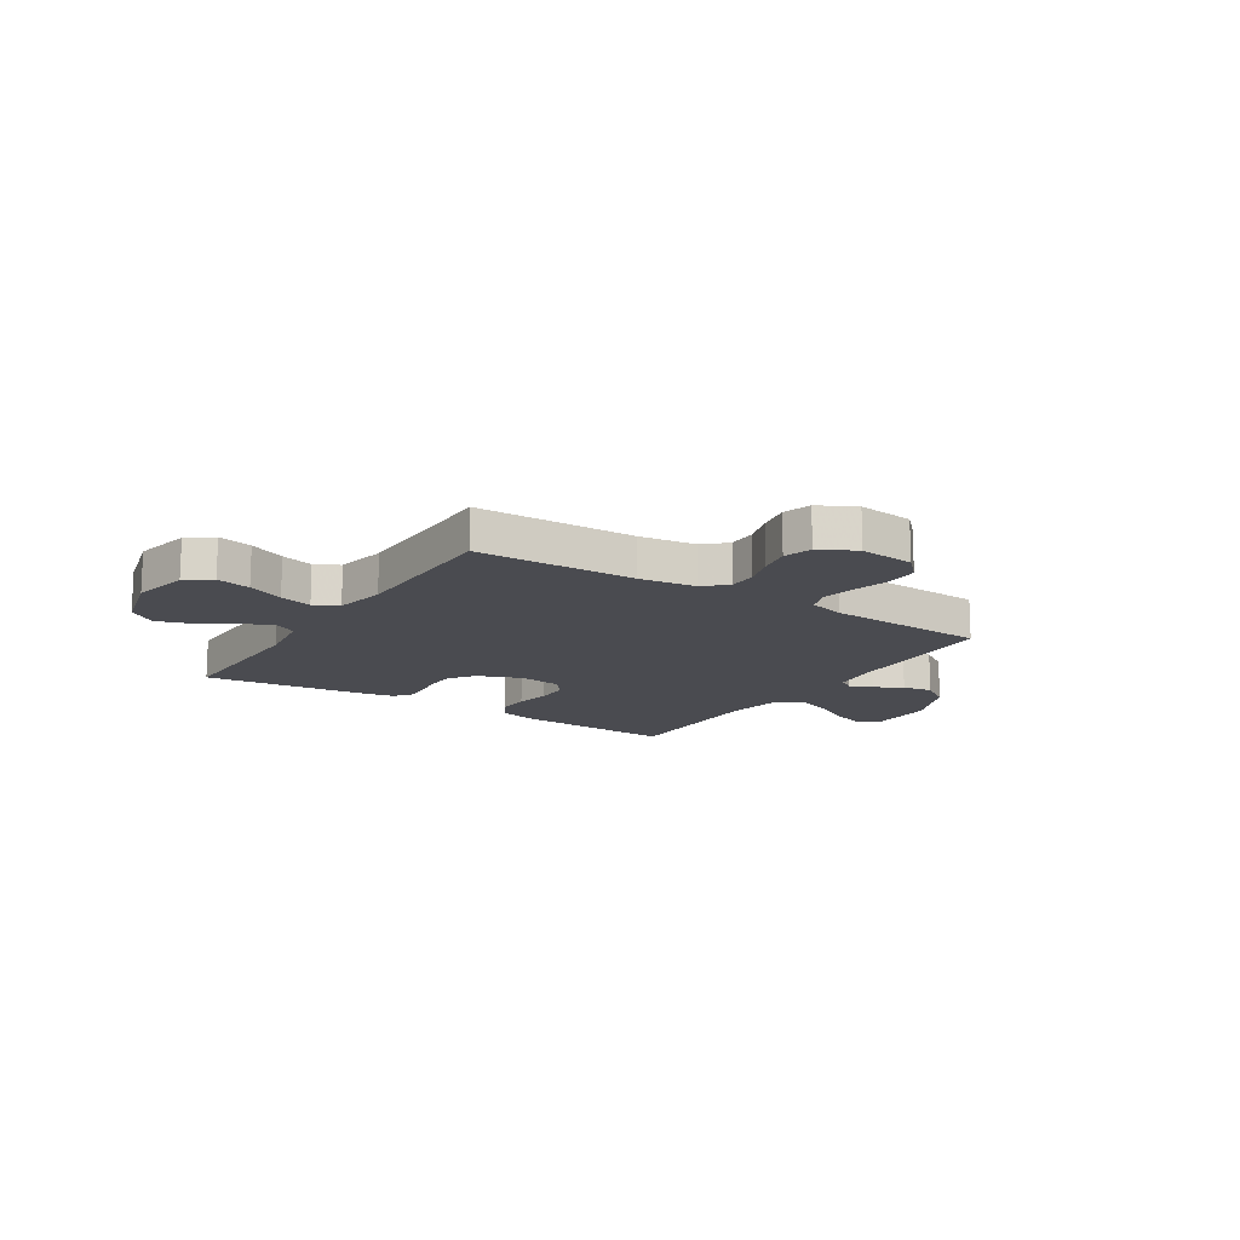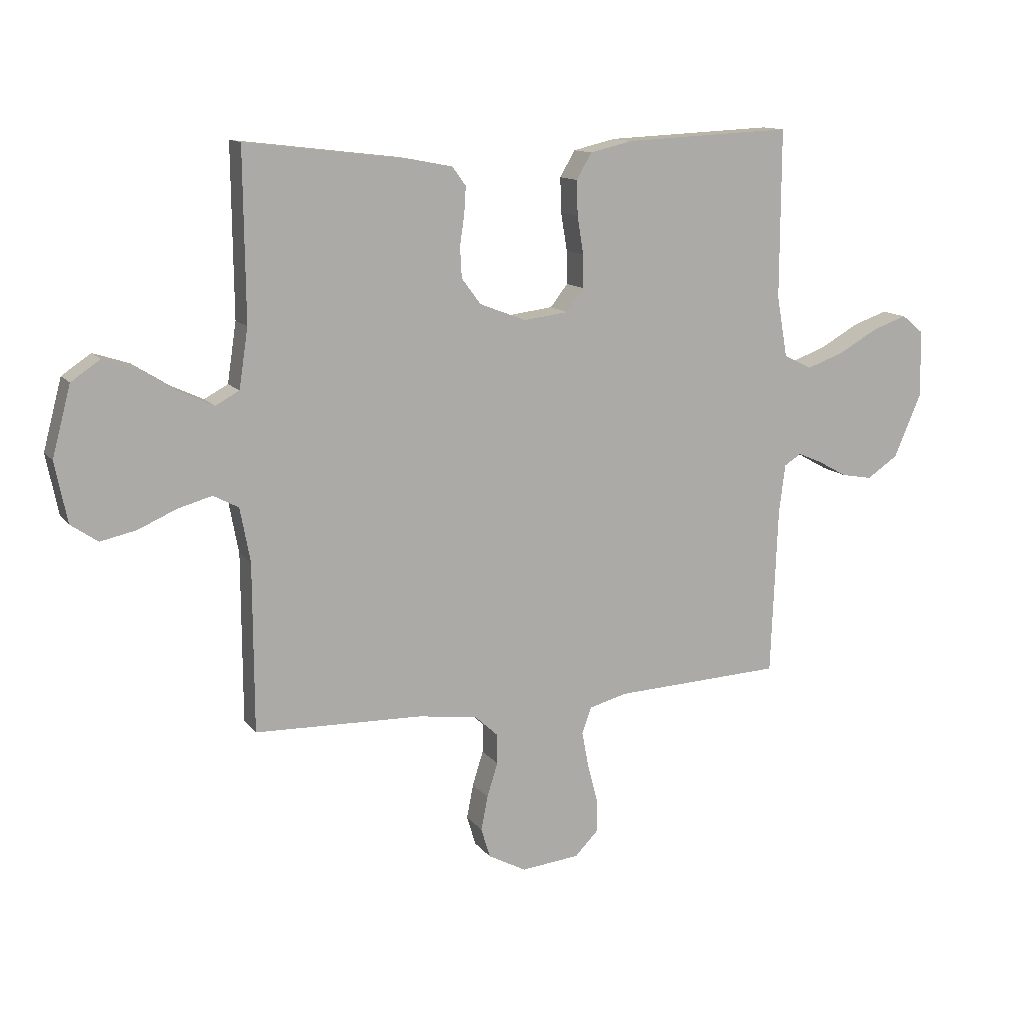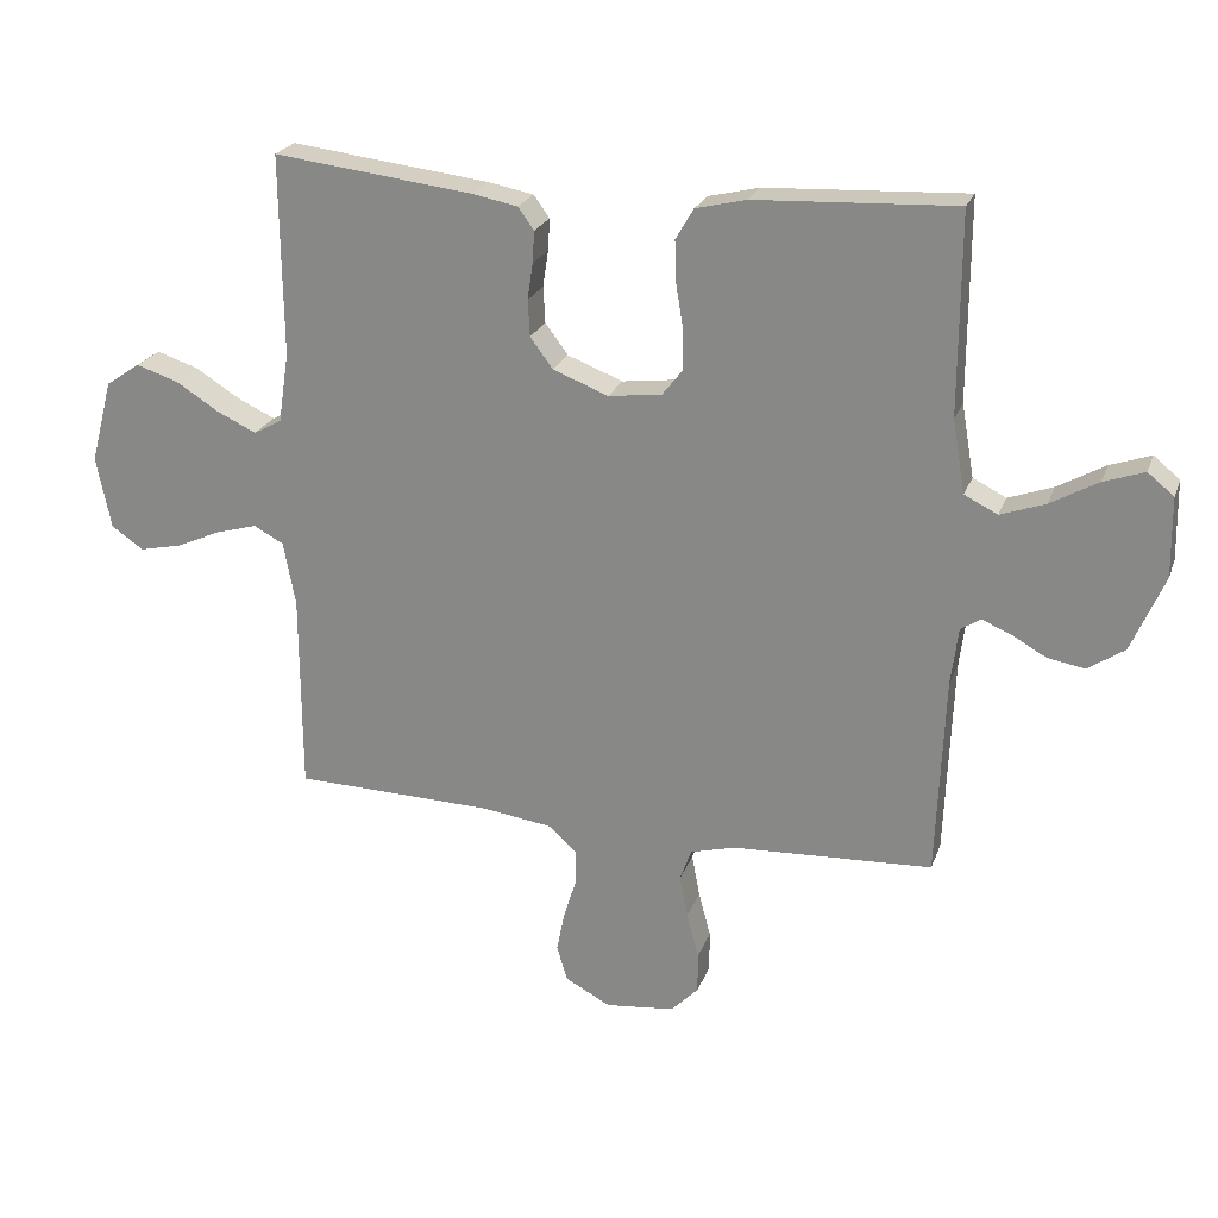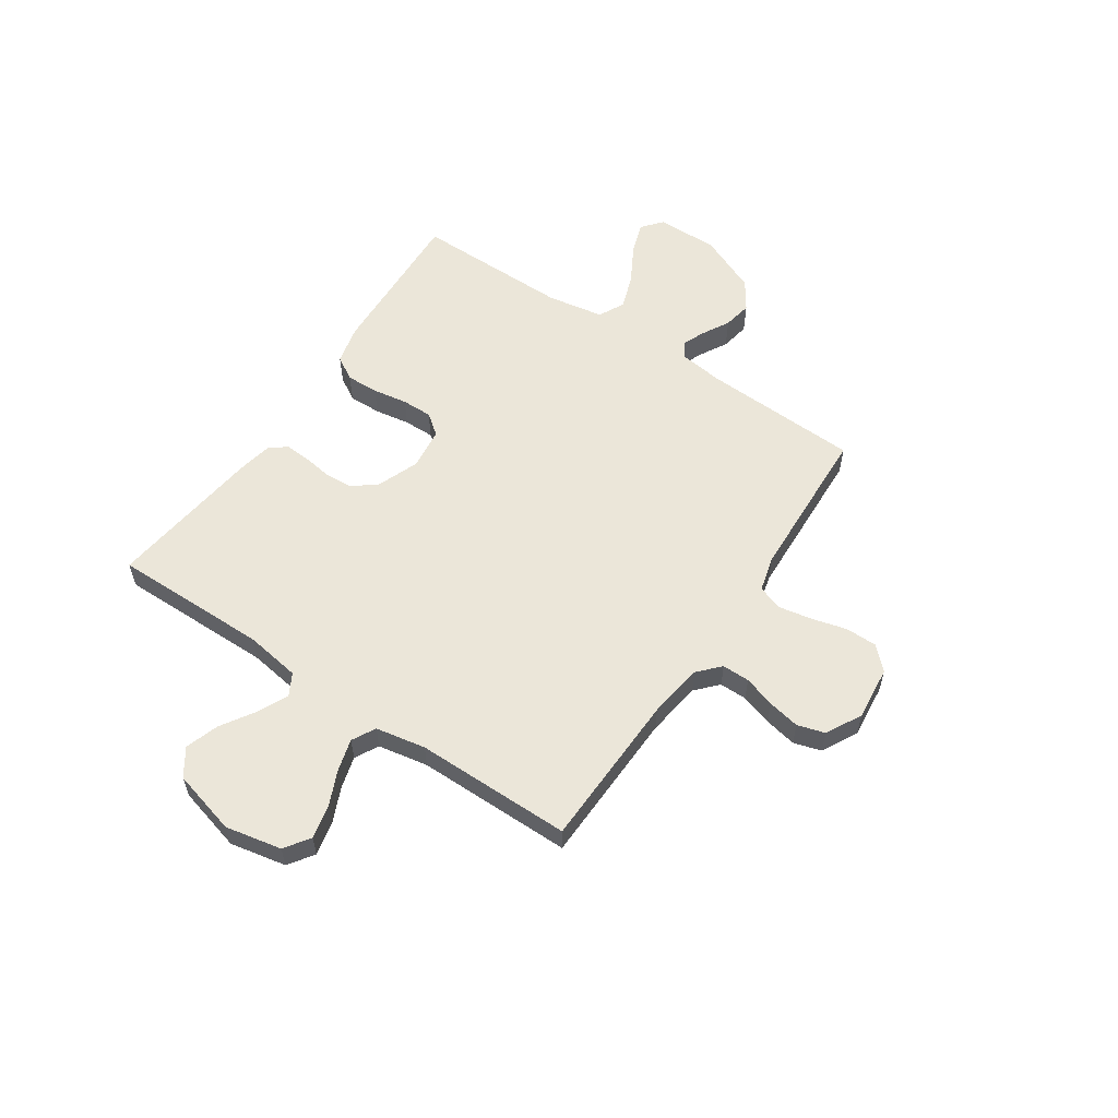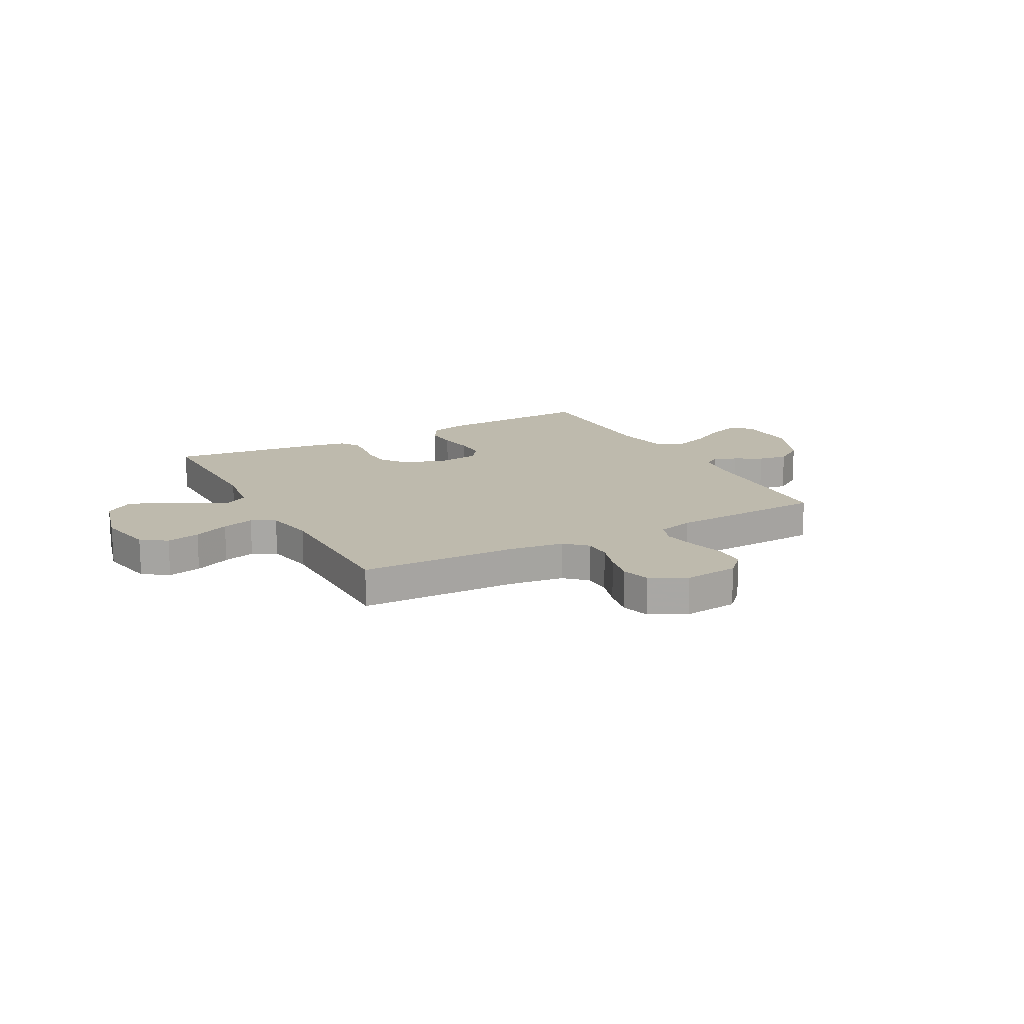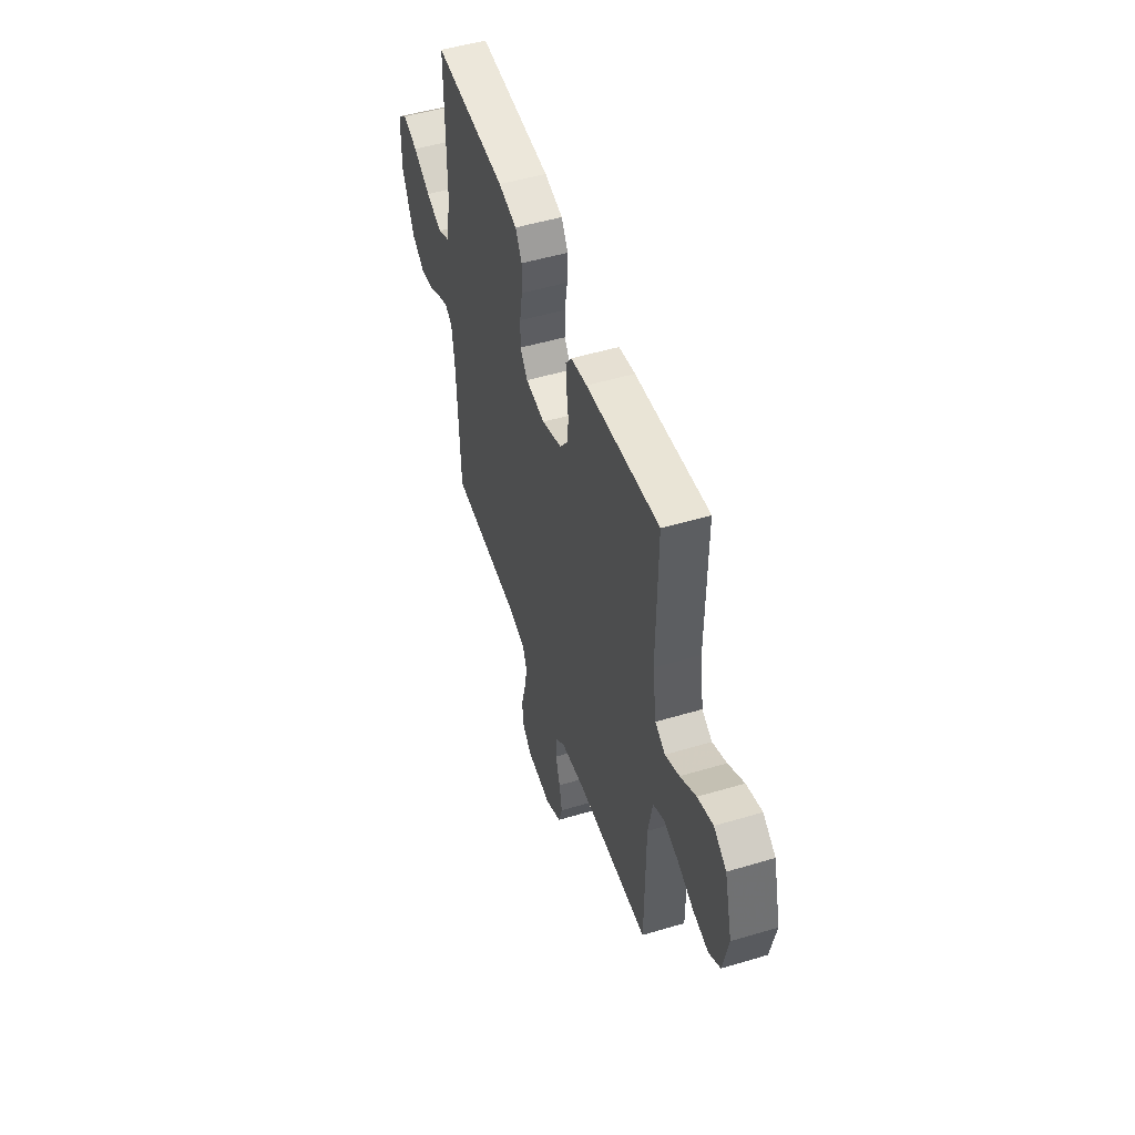
<metadata>
{"format":"obj","ext":"obj","renderer":"f3d","projection":"perspective","resolution":1024,"background":"white","views":[{"elev":-14.6,"azim":147.1,"up":"+Y"},{"elev":12.5,"azim":157.2,"up":"+Z"},{"elev":23.0,"azim":-162.9,"up":"+Z"},{"elev":57.4,"azim":124.0,"up":"+Y"},{"elev":15.4,"azim":151.6,"up":"+Y"},{"elev":50.7,"azim":71.9,"up":"+Z"}]}
</metadata>
<code>
v -0.5 0.07 0.5
v -0.2 0.07 0.486
v -0.124 0.07 0.468
v -0.097 0.07 0.422
v -0.099 0.07 0.36
v -0.11 0.07 0.293
v -0.111 0.07 0.234
v -0.08 0.07 0.194
v 0 0.07 0.184
v 0.083 0.07 0.216
v 0.117 0.07 0.262
v 0.12 0.07 0.316
v 0.112 0.07 0.37
v 0.109 0.07 0.418
v 0.133 0.07 0.451
v 0.2 0.07 0.464
v 0.5 0.07 0.5
v 0.497 0.07 0.2
v 0.513 0.07 0.094
v 0.555 0.07 0.071
v 0.613 0.07 0.098
v 0.678 0.07 0.139
v 0.742 0.07 0.16
v 0.794 0.07 0.125
v 0.827 0.07 0
v 0.805 0.07 -0.108
v 0.757 0.07 -0.141
v 0.693 0.07 -0.127
v 0.625 0.07 -0.097
v 0.564 0.07 -0.08
v 0.519 0.07 -0.104
v 0.501 0.07 -0.2
v 0.5 0.07 -0.5
v 0.2 0.07 -0.508
v 0.094 0.07 -0.523
v 0.053 0.07 -0.561
v 0.053 0.07 -0.614
v 0.072 0.07 -0.675
v 0.084 0.07 -0.736
v 0.068 0.07 -0.789
v 0 0.07 -0.825
v -0.104 0.07 -0.814
v -0.145 0.07 -0.772
v -0.145 0.07 -0.711
v -0.127 0.07 -0.643
v -0.115 0.07 -0.579
v -0.132 0.07 -0.532
v -0.2 0.07 -0.514
v -0.5 0.07 -0.5
v -0.512 0.07 -0.2
v -0.523 0.07 -0.113
v -0.553 0.07 -0.094
v -0.596 0.07 -0.112
v -0.648 0.07 -0.141
v -0.704 0.07 -0.151
v -0.759 0.07 -0.114
v -0.808 0.07 0
v -0.806 0.07 0.119
v -0.767 0.07 0.151
v -0.706 0.07 0.13
v -0.635 0.07 0.09
v -0.568 0.07 0.066
v -0.518 0.07 0.091
v -0.499 0.07 0.2
v -0.5 0 0.5
v -0.2 0 0.486
v -0.124 0 0.468
v -0.097 0 0.422
v -0.099 0 0.36
v -0.11 0 0.293
v -0.111 0 0.234
v -0.08 0 0.194
v 0 0 0.184
v 0.083 0 0.216
v 0.117 0 0.262
v 0.12 0 0.316
v 0.112 0 0.37
v 0.109 0 0.418
v 0.133 0 0.451
v 0.2 0 0.464
v 0.5 0 0.5
v 0.497 0 0.2
v 0.513 0 0.094
v 0.555 0 0.071
v 0.613 0 0.098
v 0.678 0 0.139
v 0.742 0 0.16
v 0.794 0 0.125
v 0.827 0 0
v 0.805 0 -0.108
v 0.757 0 -0.141
v 0.693 0 -0.127
v 0.625 0 -0.097
v 0.564 0 -0.08
v 0.519 0 -0.104
v 0.501 0 -0.2
v 0.5 0 -0.5
v 0.2 0 -0.508
v 0.094 0 -0.523
v 0.053 0 -0.561
v 0.053 0 -0.614
v 0.072 0 -0.675
v 0.084 0 -0.736
v 0.068 0 -0.789
v 0 0 -0.825
v -0.104 0 -0.814
v -0.145 0 -0.772
v -0.145 0 -0.711
v -0.127 0 -0.643
v -0.115 0 -0.579
v -0.132 0 -0.532
v -0.2 0 -0.514
v -0.5 0 -0.5
v -0.512 0 -0.2
v -0.523 0 -0.113
v -0.553 0 -0.094
v -0.596 0 -0.112
v -0.648 0 -0.141
v -0.704 0 -0.151
v -0.759 0 -0.114
v -0.808 0 0
v -0.806 0 0.119
v -0.767 0 0.151
v -0.706 0 0.13
v -0.635 0 0.09
v -0.568 0 0.066
v -0.518 0 0.091
v -0.499 0 0.2
f 59 60 61
f 58 59 61
f 57 58 61
f 56 57 61
f 55 56 61
f 54 55 61
f 53 54 61
f 52 53 61 62
f 51 52 62 63
f 48 49 50
f 51 63 64
f 50 51 64
f 48 50 64
f 47 48 64
f 43 44 45
f 42 43 45
f 41 42 45
f 40 41 45
f 39 40 45
f 38 39 45
f 37 38 45
f 36 37 45 46
f 35 36 46 47
f 32 33 34
f 35 47 64
f 34 35 64
f 32 34 64
f 31 32 64
f 27 28 29
f 26 27 29
f 25 26 29
f 24 25 29
f 23 24 29
f 22 23 29
f 21 22 29
f 20 21 29 30
f 30 31 64
f 20 30 64
f 19 20 64
f 16 17 18
f 15 16 18
f 14 15 18
f 13 14 18
f 12 13 18
f 11 12 18 19
f 4 5 6
f 3 4 6
f 2 3 6
f 1 2 6
f 64 1 6
f 64 6 7
f 10 11 19
f 9 10 19
f 8 9 19 64
f 7 8 64
f 125 124 123
f 125 123 122
f 125 122 121
f 125 121 120
f 125 120 119
f 125 119 118
f 125 118 117
f 126 125 117 116
f 127 126 116 115
f 114 113 112
f 128 127 115
f 128 115 114
f 128 114 112
f 128 112 111
f 109 108 107
f 109 107 106
f 109 106 105
f 109 105 104
f 109 104 103
f 109 103 102
f 109 102 101
f 110 109 101 100
f 111 110 100 99
f 98 97 96
f 128 111 99
f 128 99 98
f 128 98 96
f 128 96 95
f 93 92 91
f 93 91 90
f 93 90 89
f 93 89 88
f 93 88 87
f 93 87 86
f 93 86 85
f 94 93 85 84
f 128 95 94
f 128 94 84
f 128 84 83
f 82 81 80
f 82 80 79
f 82 79 78
f 82 78 77
f 82 77 76
f 83 82 76 75
f 70 69 68
f 70 68 67
f 70 67 66
f 70 66 65
f 70 65 128
f 71 70 128
f 83 75 74
f 83 74 73
f 128 83 73 72
f 128 72 71
f 1 65 66 2
f 2 66 67 3
f 3 67 68 4
f 4 68 69 5
f 5 69 70 6
f 6 70 71 7
f 7 71 72 8
f 8 72 73 9
f 9 73 74 10
f 10 74 75 11
f 11 75 76 12
f 12 76 77 13
f 13 77 78 14
f 14 78 79 15
f 15 79 80 16
f 16 80 81 17
f 17 81 82 18
f 18 82 83 19
f 19 83 84 20
f 20 84 85 21
f 21 85 86 22
f 22 86 87 23
f 23 87 88 24
f 24 88 89 25
f 25 89 90 26
f 26 90 91 27
f 27 91 92 28
f 28 92 93 29
f 29 93 94 30
f 30 94 95 31
f 31 95 96 32
f 32 96 97 33
f 33 97 98 34
f 34 98 99 35
f 35 99 100 36
f 36 100 101 37
f 37 101 102 38
f 38 102 103 39
f 39 103 104 40
f 40 104 105 41
f 41 105 106 42
f 42 106 107 43
f 43 107 108 44
f 44 108 109 45
f 45 109 110 46
f 46 110 111 47
f 47 111 112 48
f 48 112 113 49
f 49 113 114 50
f 50 114 115 51
f 51 115 116 52
f 52 116 117 53
f 53 117 118 54
f 54 118 119 55
f 55 119 120 56
f 56 120 121 57
f 57 121 122 58
f 58 122 123 59
f 59 123 124 60
f 60 124 125 61
f 61 125 126 62
f 62 126 127 63
f 63 127 128 64
f 64 128 65 1

</code>
